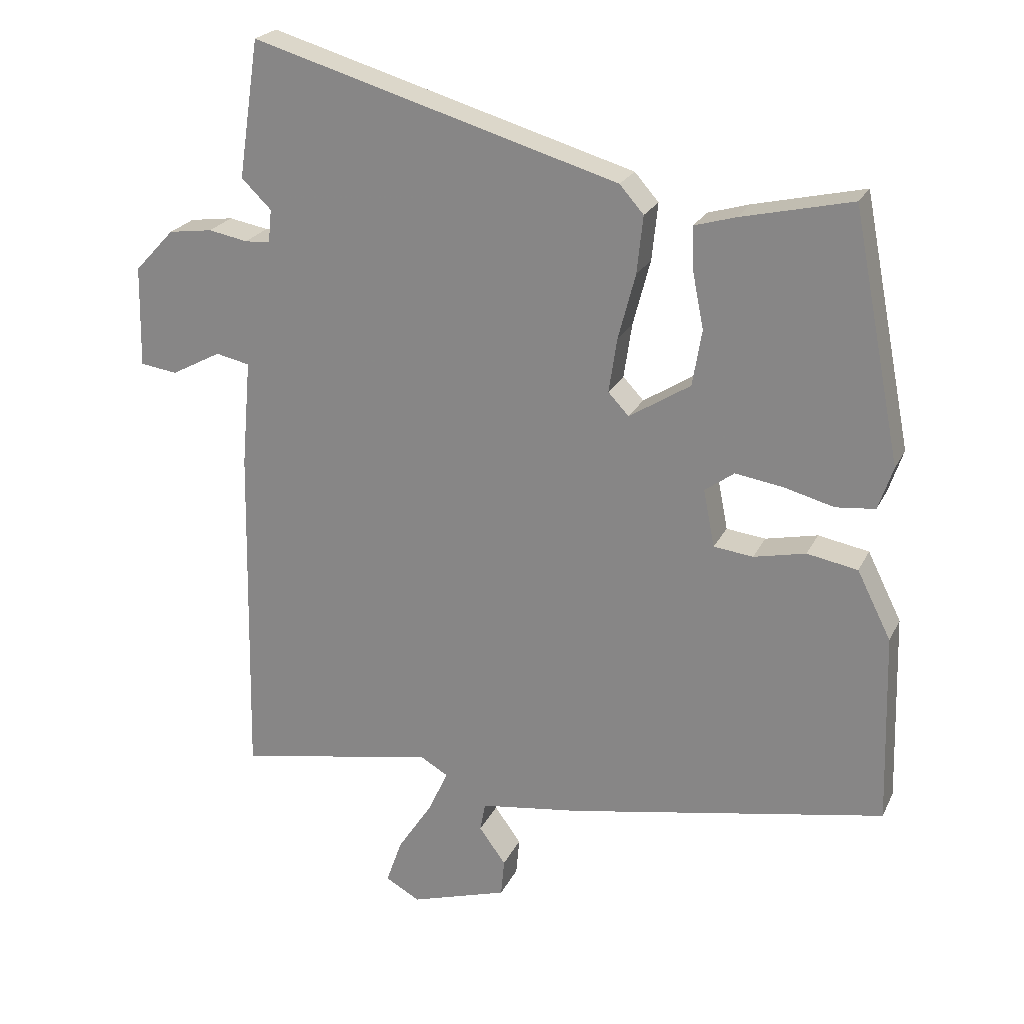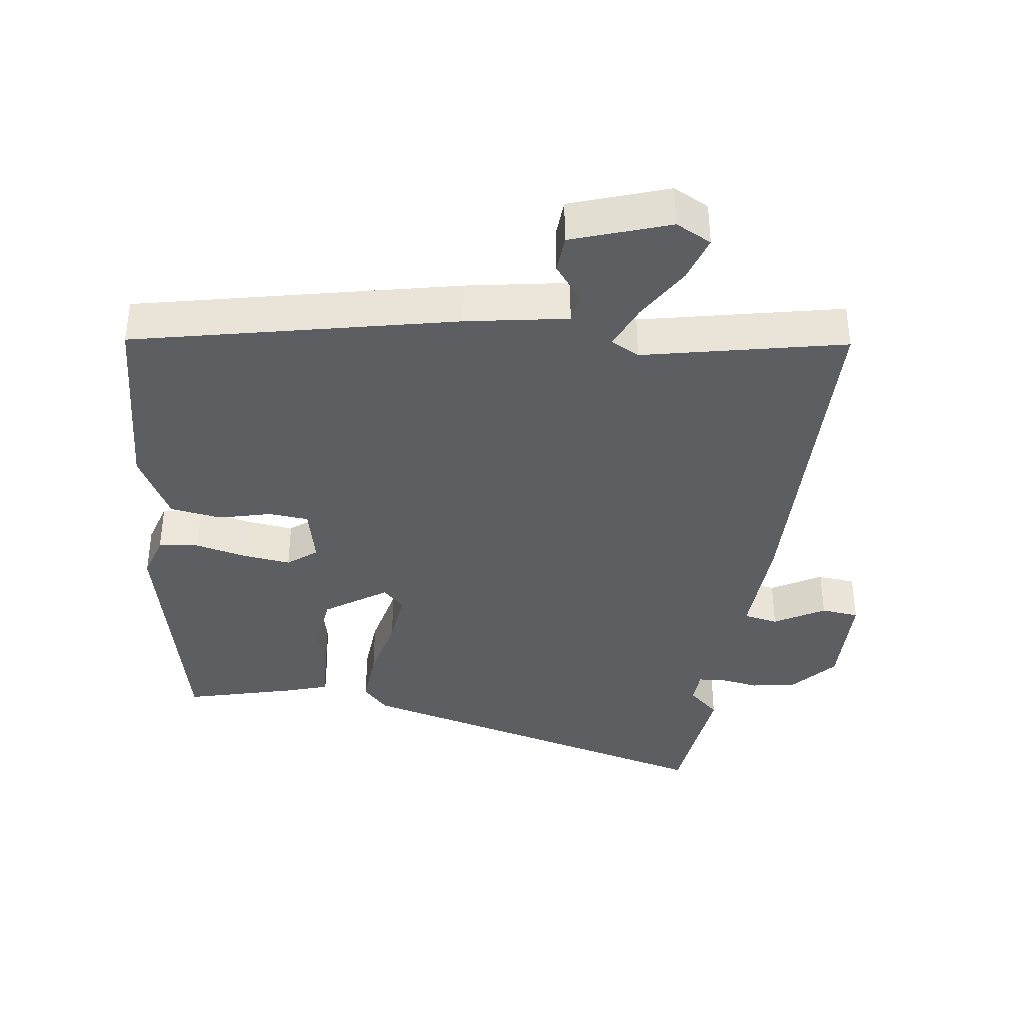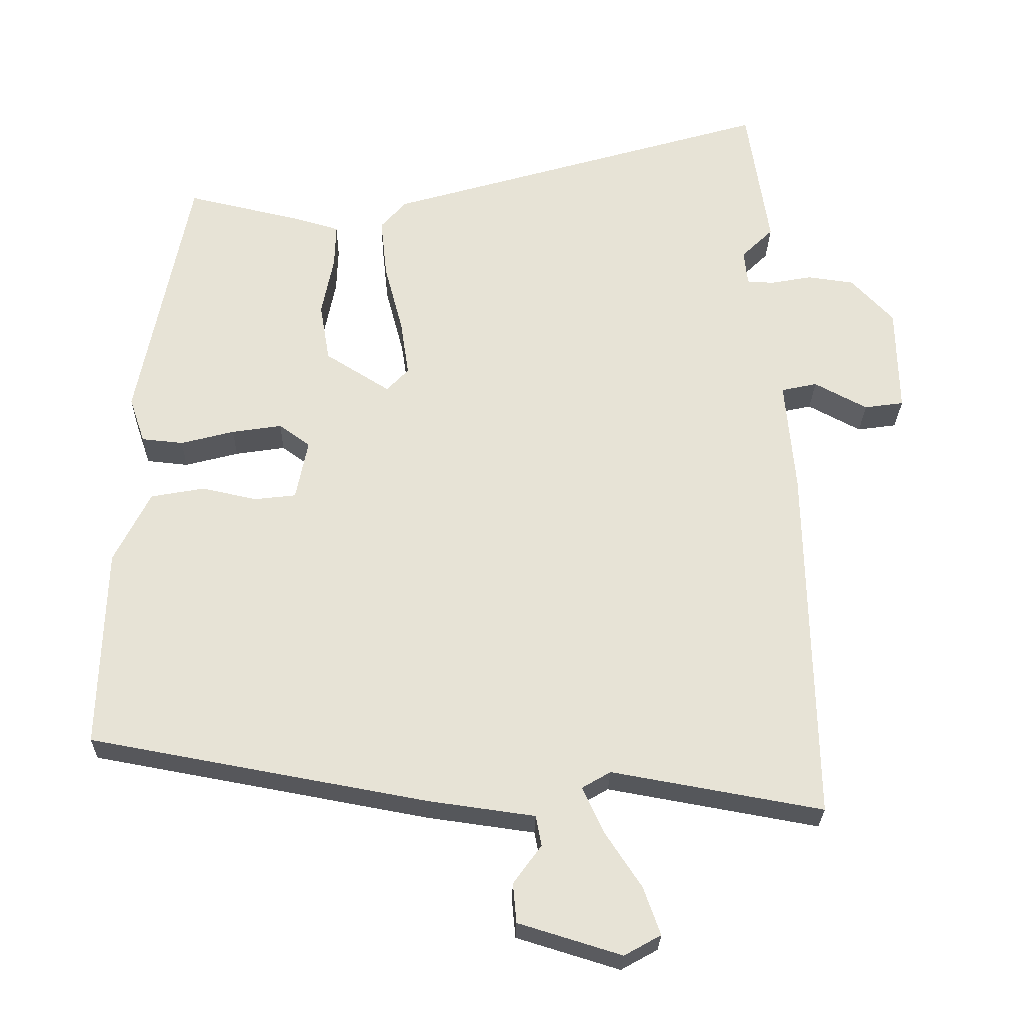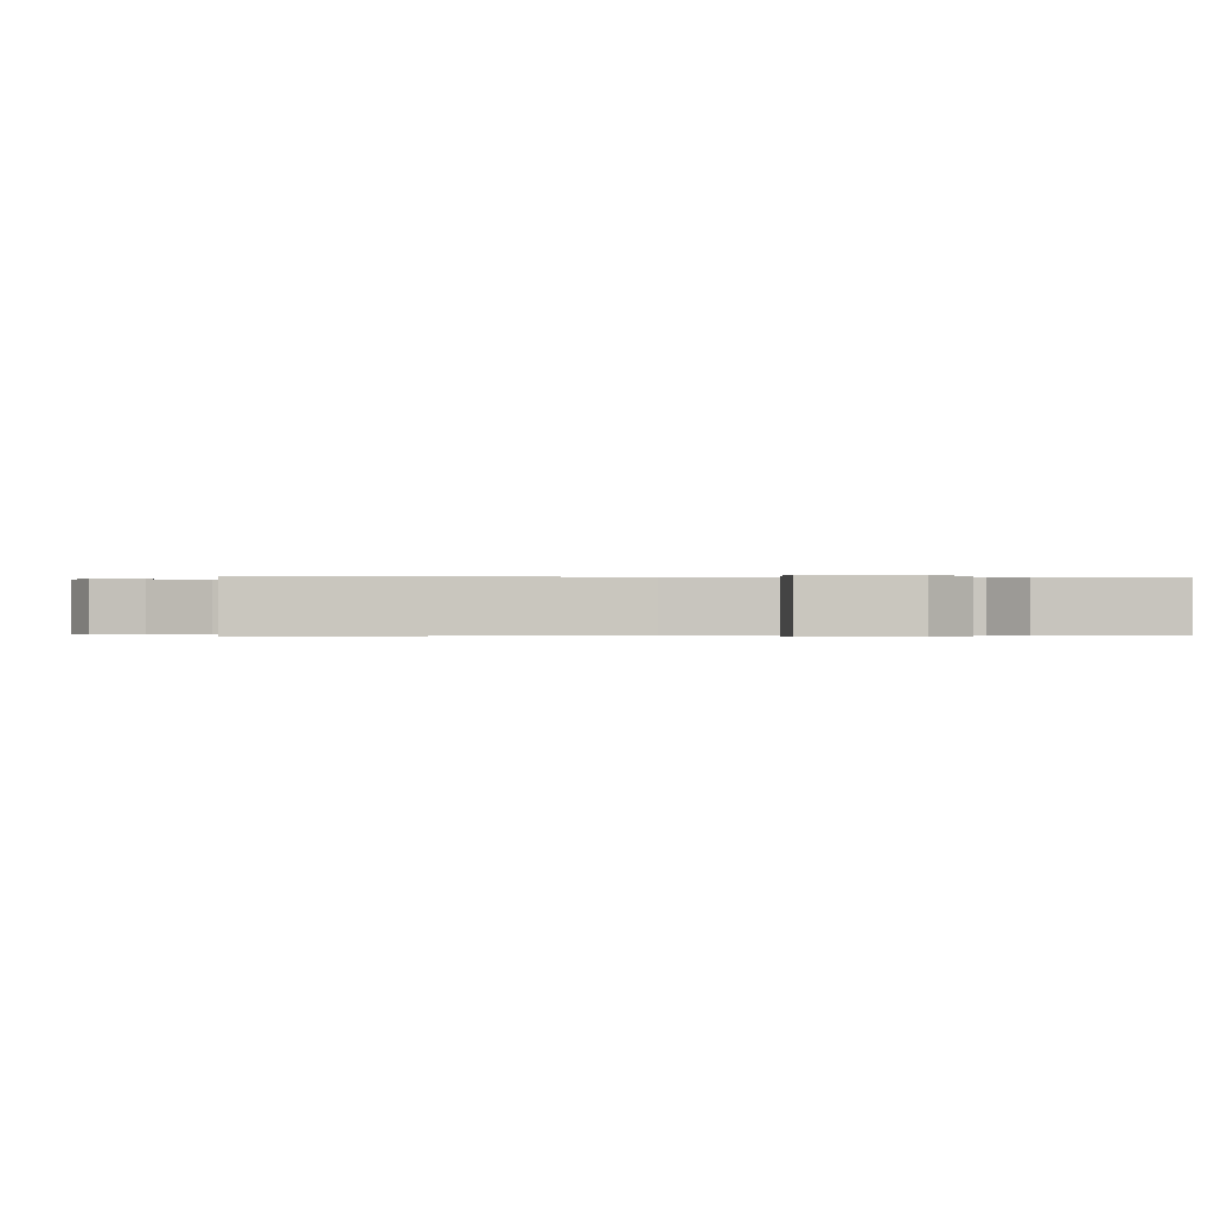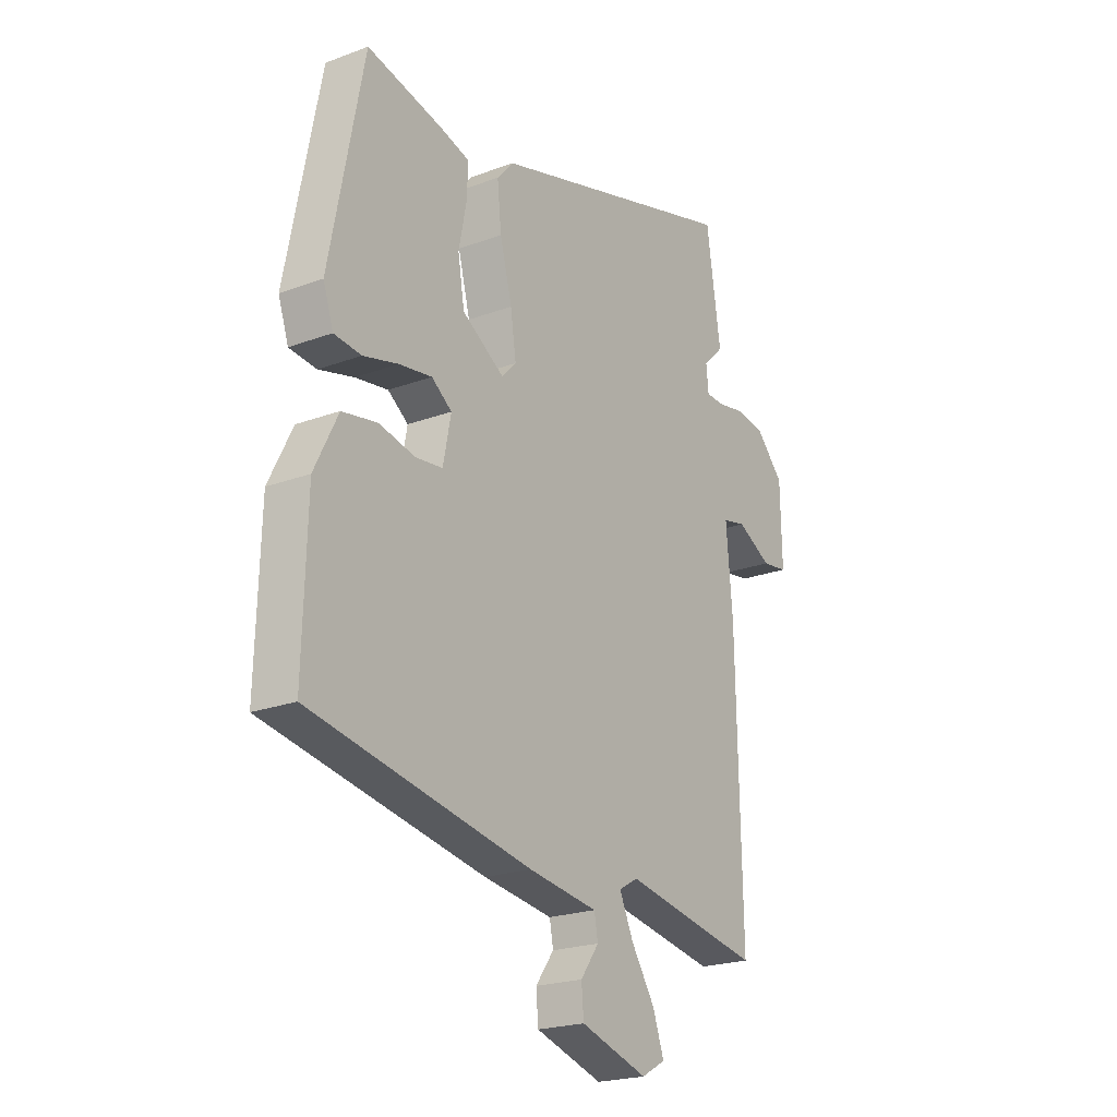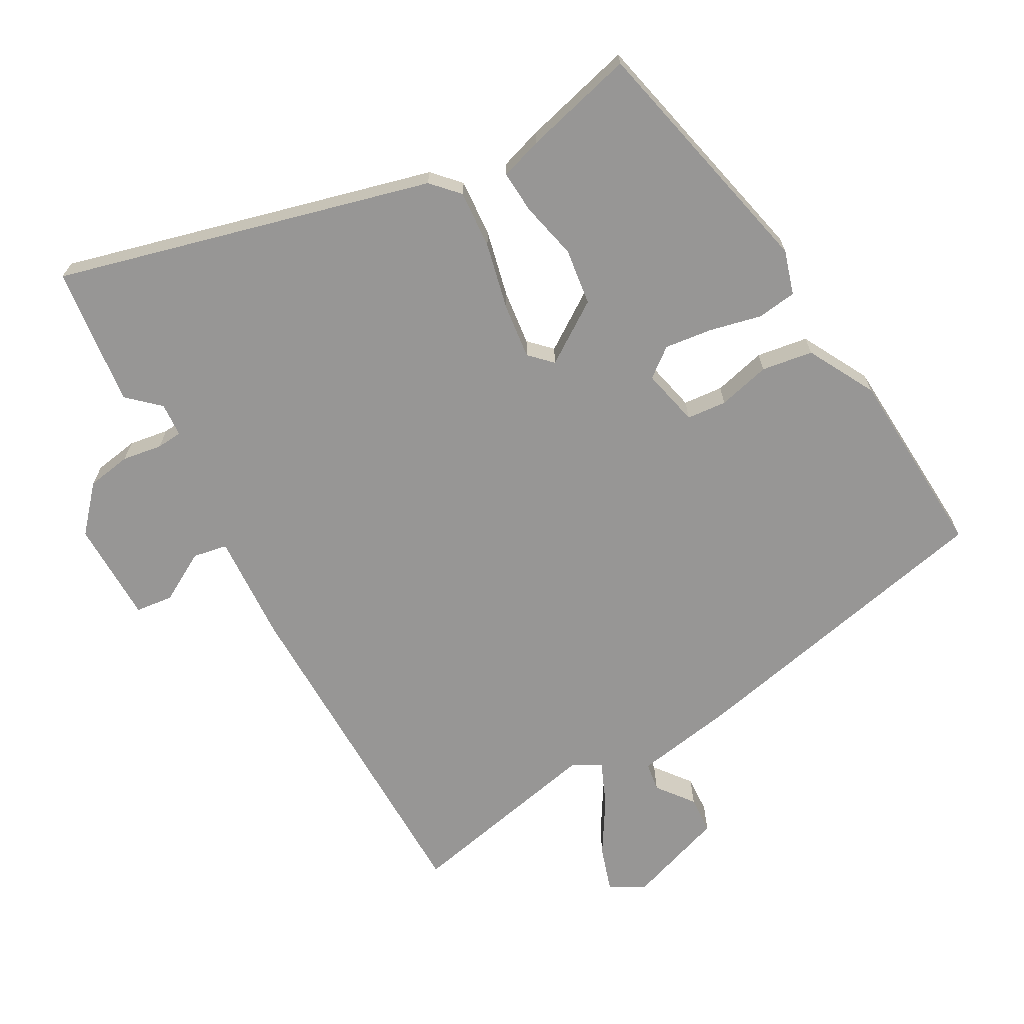
<metadata>
{"format":"obj","ext":"obj","renderer":"f3d","projection":"perspective","resolution":1024,"background":"white","views":[{"elev":22.8,"azim":20.4,"up":"+Z"},{"elev":-38.1,"azim":174.1,"up":"+Y"},{"elev":-26.9,"azim":178.9,"up":"+Z"},{"elev":-0.1,"azim":-93.4,"up":"+Y"},{"elev":-22.0,"azim":123.1,"up":"+Z"},{"elev":-67.9,"azim":30.9,"up":"+Y"}]}
</metadata>
<code>
v 0.5 0.07 -0.417
v 0.022 0.07 -0.505
v -0.129 0.07 -0.526
v -0.137 0.07 -0.569
v -0.097 0.07 -0.624
v -0.102 0.07 -0.68
v -0.248 0.07 -0.725
v -0.3 0.07 -0.696
v -0.276 0.07 -0.628
v -0.224 0.07 -0.549
v -0.194 0.07 -0.484
v -0.235 0.07 -0.46
v -0.535 0.07 -0.514
v -0.525 0.07 0.003
v -0.511 0.07 0.164
v -0.562 0.07 0.175
v -0.637 0.07 0.135
v -0.693 0.07 0.143
v -0.69 0.07 0.296
v -0.63 0.07 0.36
v -0.564 0.07 0.369
v -0.505 0.07 0.358
v -0.467 0.07 0.36
v -0.462 0.07 0.41
v -0.507 0.07 0.454
v -0.476 0.07 0.661
v 0.075 0.07 0.499
v 0.111 0.07 0.458
v 0.102 0.07 0.372
v 0.076 0.07 0.273
v 0.064 0.07 0.192
v 0.095 0.07 0.159
v 0.187 0.07 0.217
v 0.201 0.07 0.301
v 0.184 0.07 0.387
v 0.182 0.07 0.45
v 0.244 0.07 0.468
v 0.41 0.07 0.506
v 0.483 0.07 0.133
v 0.461 0.07 0.068
v 0.402 0.07 0.062
v 0.326 0.07 0.082
v 0.255 0.07 0.093
v 0.211 0.07 0.061
v 0.228 0.07 -0.025
v 0.287 0.07 -0.032
v 0.365 0.07 -0.015
v 0.441 0.07 -0.029
v 0.492 0.07 -0.131
v 0.5 0 -0.417
v 0.022 0 -0.505
v -0.129 0 -0.526
v -0.137 0 -0.569
v -0.097 0 -0.624
v -0.102 0 -0.68
v -0.248 0 -0.725
v -0.3 0 -0.696
v -0.276 0 -0.628
v -0.224 0 -0.549
v -0.194 0 -0.484
v -0.235 0 -0.46
v -0.535 0 -0.514
v -0.525 0 0.003
v -0.511 0 0.164
v -0.562 0 0.175
v -0.637 0 0.135
v -0.693 0 0.143
v -0.69 0 0.296
v -0.63 0 0.36
v -0.564 0 0.369
v -0.505 0 0.358
v -0.467 0 0.36
v -0.462 0 0.41
v -0.507 0 0.454
v -0.476 0 0.661
v 0.075 0 0.499
v 0.111 0 0.458
v 0.102 0 0.372
v 0.076 0 0.273
v 0.064 0 0.192
v 0.095 0 0.159
v 0.187 0 0.217
v 0.201 0 0.301
v 0.184 0 0.387
v 0.182 0 0.45
v 0.244 0 0.468
v 0.41 0 0.506
v 0.483 0 0.133
v 0.461 0 0.068
v 0.402 0 0.062
v 0.326 0 0.082
v 0.255 0 0.093
v 0.211 0 0.061
v 0.228 0 -0.025
v 0.287 0 -0.032
v 0.365 0 -0.015
v 0.441 0 -0.029
v 0.492 0 -0.131
f 1 2 3
f 49 1 3
f 48 49 3
f 47 48 3
f 46 47 3
f 45 46 3
f 44 45 3
f 40 41 42
f 39 40 42
f 38 39 42
f 37 38 42
f 36 37 42
f 35 36 42
f 34 35 42
f 33 34 42 43
f 32 33 43 44
f 28 29 30
f 27 28 30
f 26 27 30
f 25 26 30
f 24 25 30
f 23 24 30 31
f 22 23 31 32
f 20 21 22
f 19 20 22
f 18 19 22
f 17 18 22
f 16 17 22
f 22 32 44
f 16 22 44
f 15 16 44
f 14 15 44
f 13 14 44
f 12 13 44
f 8 9 10
f 7 8 10
f 6 7 10
f 5 6 10
f 4 5 10
f 3 4 10 11
f 44 3 11
f 11 12 44
f 52 51 50
f 52 50 98
f 52 98 97
f 52 97 96
f 52 96 95
f 52 95 94
f 52 94 93
f 91 90 89
f 91 89 88
f 91 88 87
f 91 87 86
f 91 86 85
f 91 85 84
f 91 84 83
f 92 91 83 82
f 93 92 82 81
f 79 78 77
f 79 77 76
f 79 76 75
f 79 75 74
f 79 74 73
f 80 79 73 72
f 81 80 72 71
f 71 70 69
f 71 69 68
f 71 68 67
f 71 67 66
f 71 66 65
f 93 81 71
f 93 71 65
f 93 65 64
f 93 64 63
f 93 63 62
f 93 62 61
f 59 58 57
f 59 57 56
f 59 56 55
f 59 55 54
f 59 54 53
f 60 59 53 52
f 60 52 93
f 93 61 60
f 1 50 51 2
f 2 51 52 3
f 3 52 53 4
f 4 53 54 5
f 5 54 55 6
f 6 55 56 7
f 7 56 57 8
f 8 57 58 9
f 9 58 59 10
f 10 59 60 11
f 11 60 61 12
f 12 61 62 13
f 13 62 63 14
f 14 63 64 15
f 15 64 65 16
f 16 65 66 17
f 17 66 67 18
f 18 67 68 19
f 19 68 69 20
f 20 69 70 21
f 21 70 71 22
f 22 71 72 23
f 23 72 73 24
f 24 73 74 25
f 25 74 75 26
f 26 75 76 27
f 27 76 77 28
f 28 77 78 29
f 29 78 79 30
f 30 79 80 31
f 31 80 81 32
f 32 81 82 33
f 33 82 83 34
f 34 83 84 35
f 35 84 85 36
f 36 85 86 37
f 37 86 87 38
f 38 87 88 39
f 39 88 89 40
f 40 89 90 41
f 41 90 91 42
f 42 91 92 43
f 43 92 93 44
f 44 93 94 45
f 45 94 95 46
f 46 95 96 47
f 47 96 97 48
f 48 97 98 49
f 49 98 50 1

</code>
